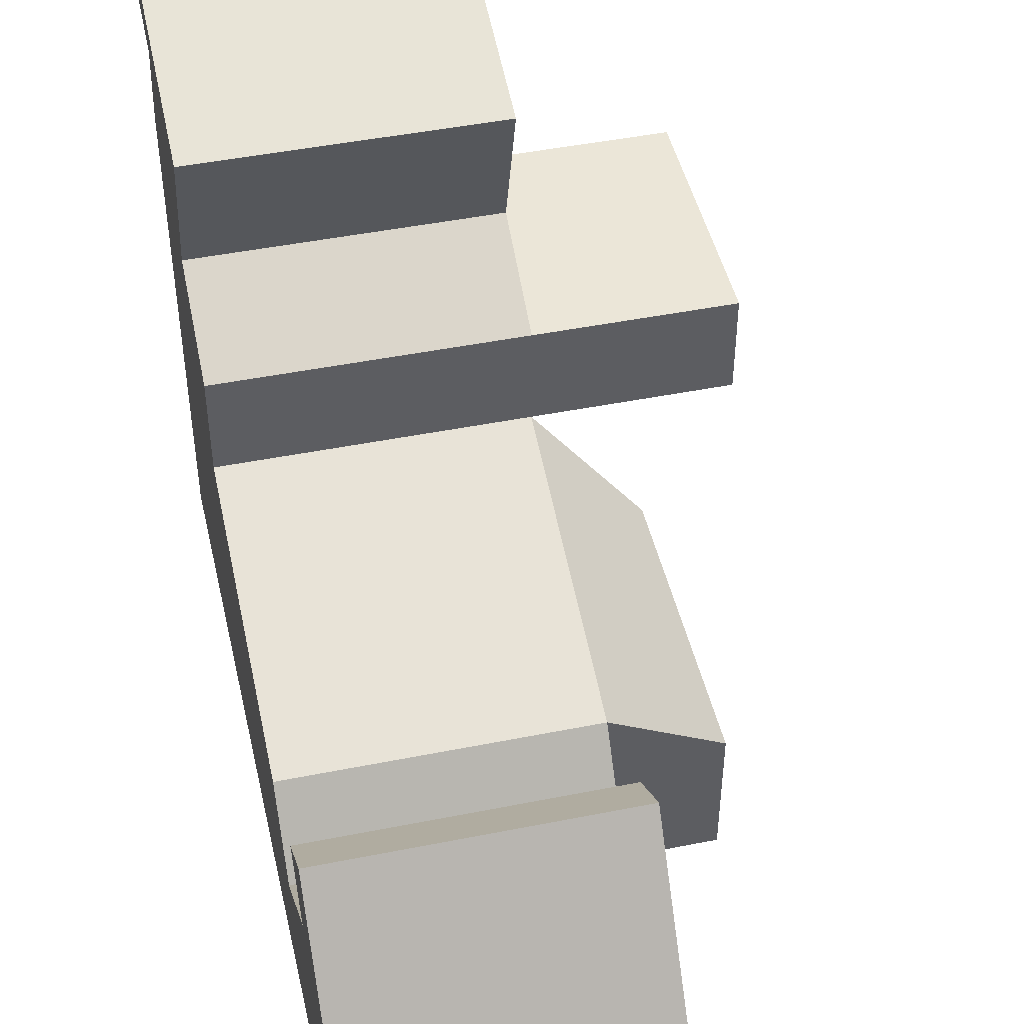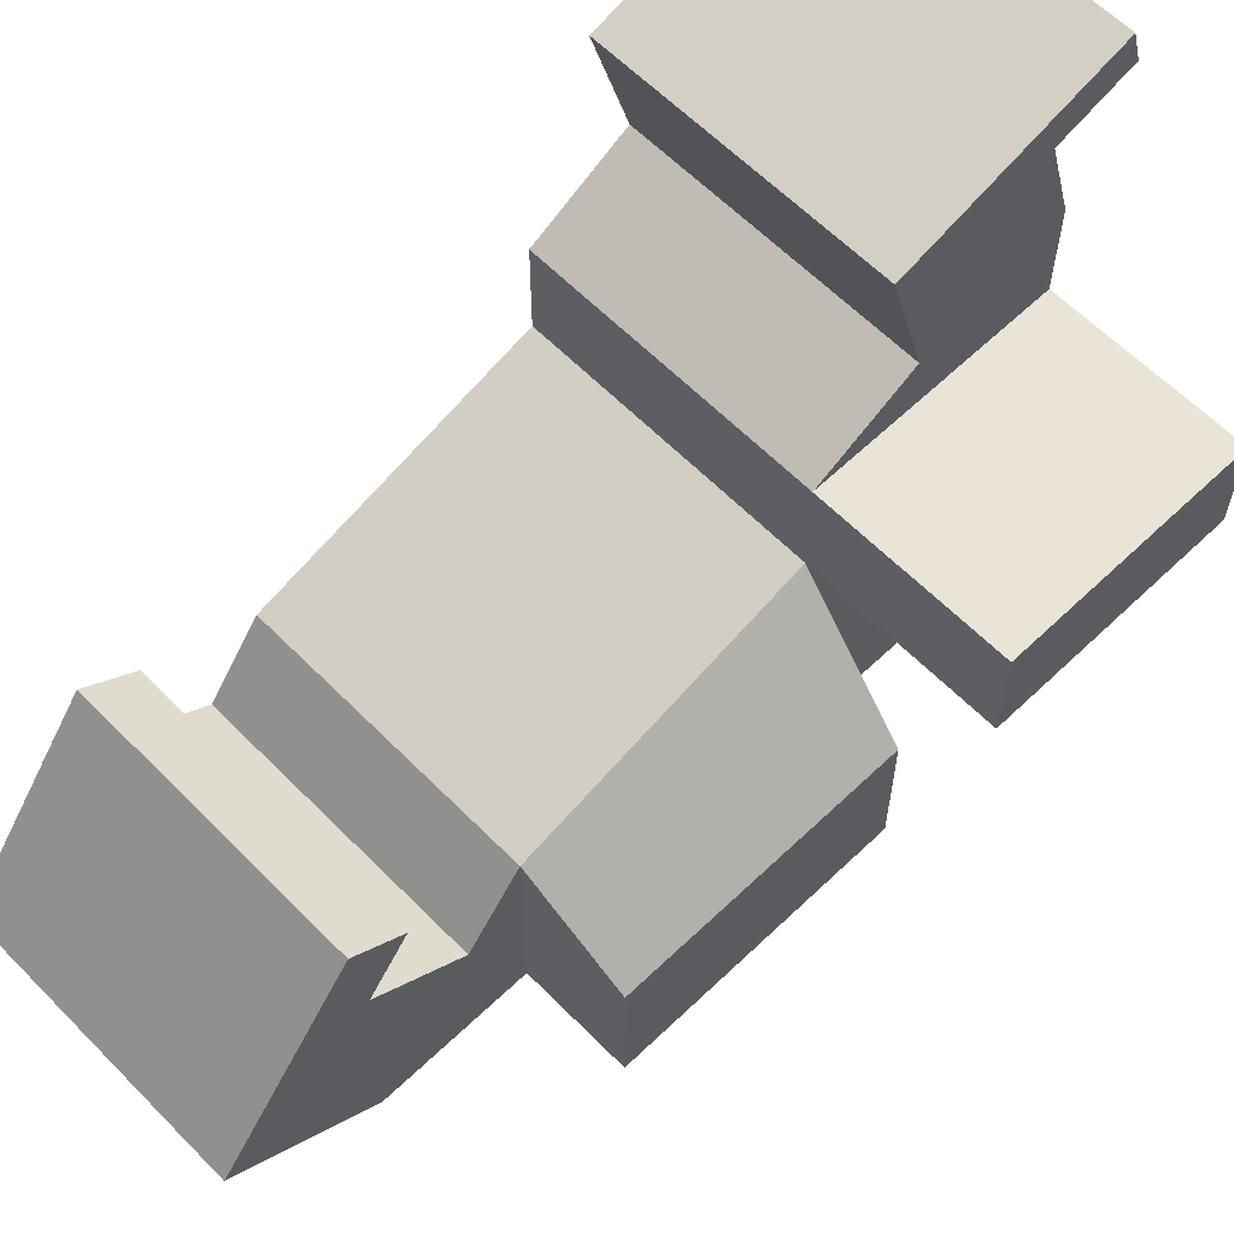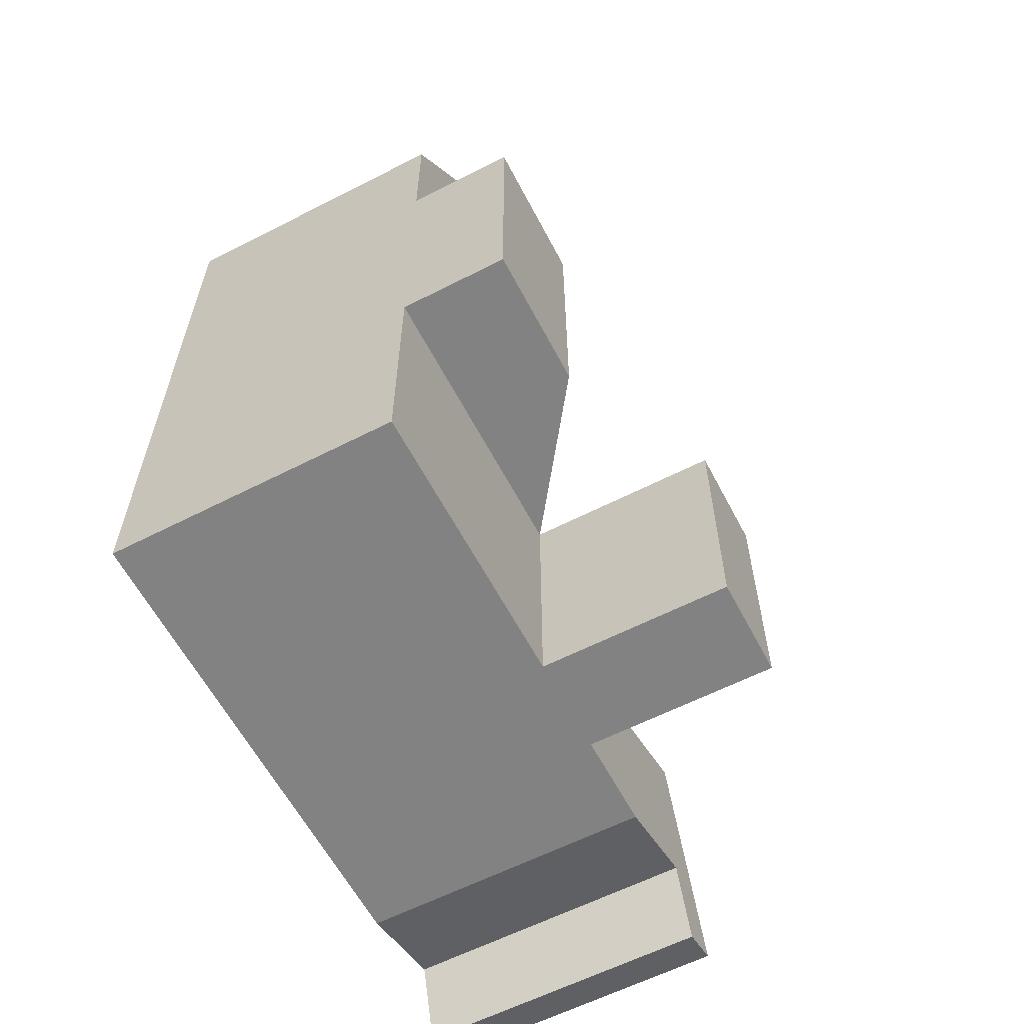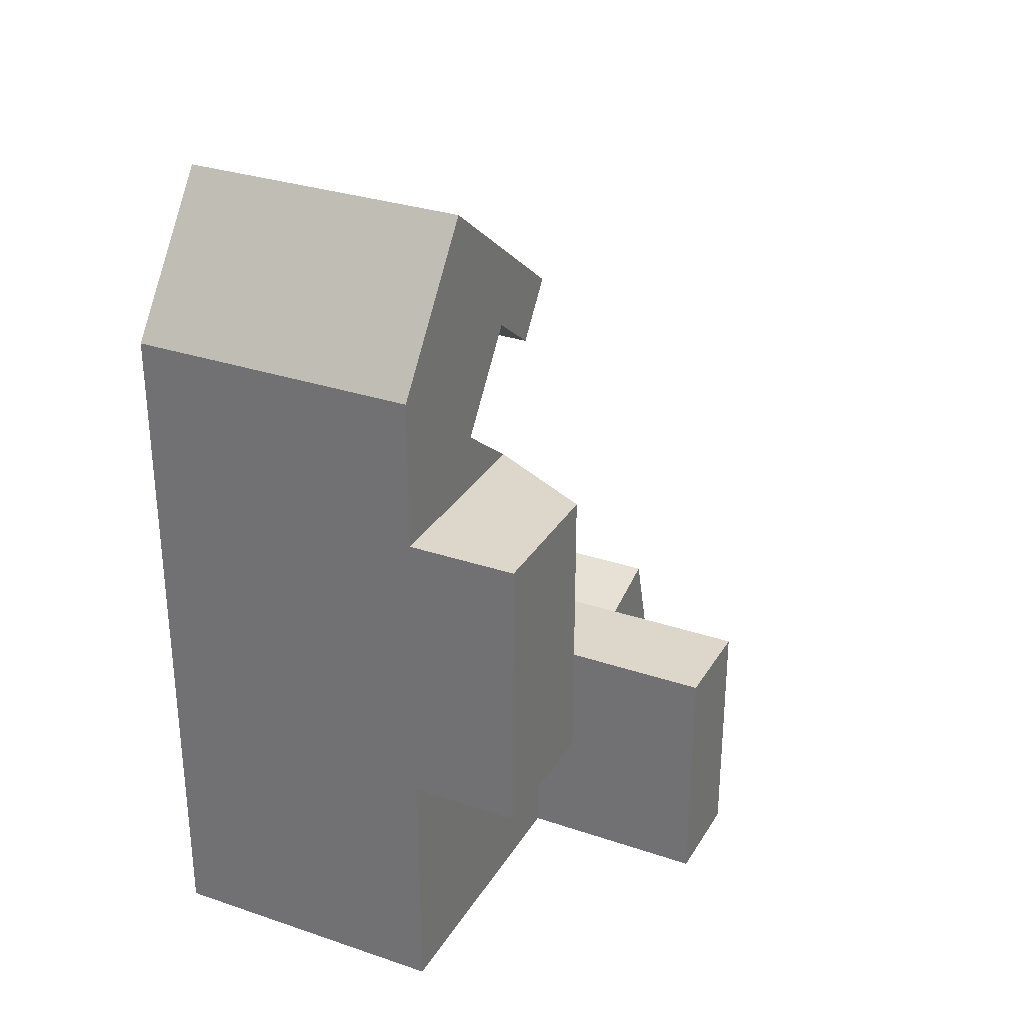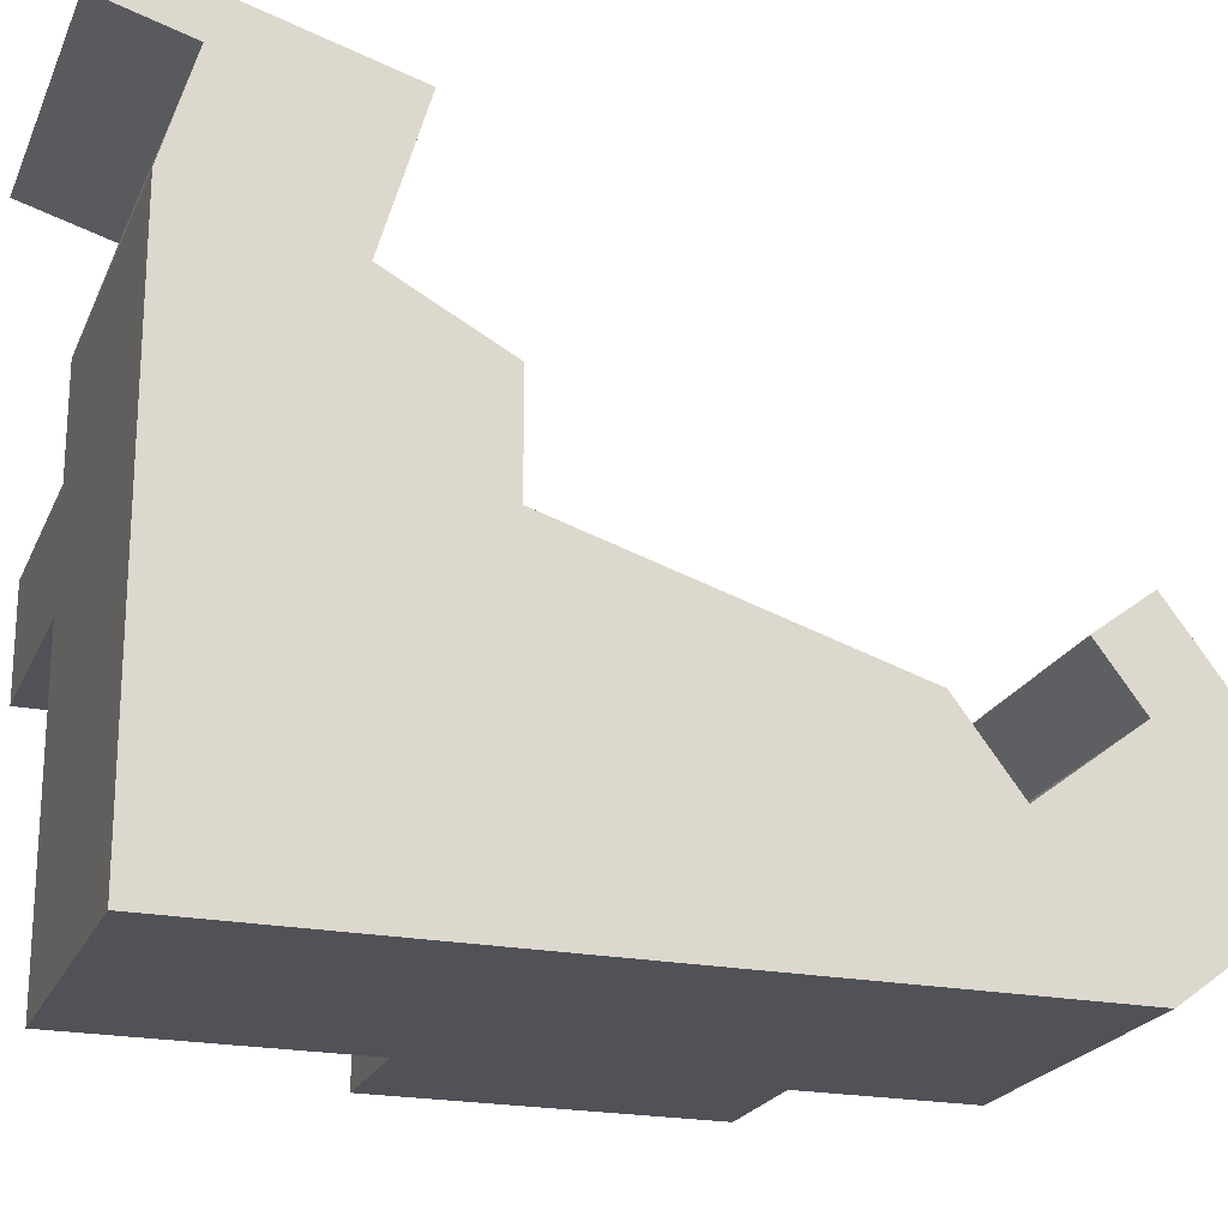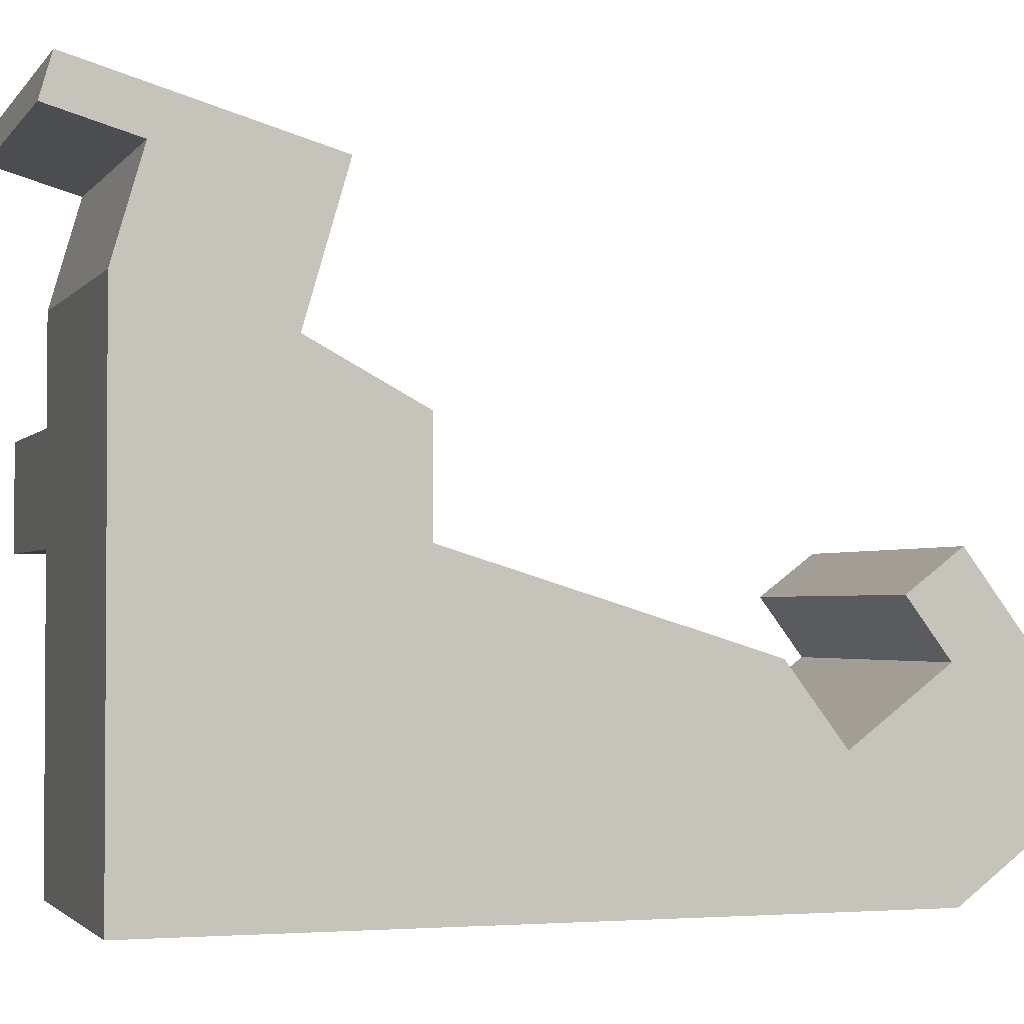
<metadata>
{"format":"obj","ext":"obj","renderer":"f3d","projection":"perspective","resolution":1024,"background":"white","views":[{"elev":46.6,"azim":-12.8,"up":"+Y"},{"elev":61.2,"azim":45.8,"up":"+Y"},{"elev":-60.7,"azim":27.6,"up":"+Z"},{"elev":30.6,"azim":26.0,"up":"+Z"},{"elev":-21.6,"azim":-108.9,"up":"+Y"},{"elev":-2.2,"azim":-108.4,"up":"+Y"}]}
</metadata>
<code>
o Cube_Cube.001
v -21.82 -36.09 27.24
v -21.82 -12.07 27.24
v -21.82 -36.09 -7.449
v -21.82 -1.404 -7.449
v 12.87 -36.09 27.24
v 12.87 -12.07 27.24
v 12.87 -36.09 -7.449
v 12.87 -1.404 -7.449
v -21.82 -1.404 -37.08
v -21.82 -36.09 -37.08
v 12.87 -36.09 -37.08
v 12.87 -1.404 -37.08
v -21.82 10.61 -7.449
v 12.87 10.61 -7.449
v -21.82 10.61 -37.08
v 12.87 10.61 -37.08
v 35.51 -1.404 -7.449
v 35.51 -1.404 -37.08
v 35.51 10.61 -7.449
v 35.51 10.61 -37.08
v -21.82 17.25 -19.76
v 12.87 17.25 -19.76
v -21.82 22.3 -37.08
v 12.87 22.3 -37.08
v 25.92 -19.17 -7.449
v 25.92 -36.09 -7.449
v 25.92 -36.09 27.24
v 25.92 -19.17 27.24
v -21.82 26.64 -17.02
v 12.87 26.64 -17.02
v -21.82 31.69 -34.35
v 12.87 31.69 -34.35
v -21.82 28.85 -16.38
v 12.87 28.85 -16.38
v -21.82 33.9 -33.7
v 12.87 33.9 -33.7
v -21.82 33.51 -15.02
v 12.87 33.51 -15.02
v -21.82 38.56 -32.35
v 12.87 38.56 -32.35
v -21.82 36.7 -43.31
v 12.87 36.7 -43.31
v -21.82 41.35 -41.96
v 12.87 41.35 -41.96
v -21.82 -36.09 45.36
v -21.82 -20.81 33.84
v 12.87 -20.81 33.84
v 12.87 -36.09 45.36
v -21.82 -27.79 56.37
v -21.82 -12.51 44.85
v 12.87 -12.51 44.85
v 12.87 -27.79 56.37
v -21.82 -23.07 62.63
v -21.82 -7.788 51.11
v 12.87 -7.788 51.11
v 12.87 -23.07 62.63
v 12.87 -5.994 39.95
v -21.82 -5.994 39.95
v 12.87 -1.275 46.21
v -21.82 -1.275 46.21
f 1 2 4 3
f 4 8 14 13
f 8 6 28 25
f 2 1 45 46
f 3 7 5 1
f 8 4 2 6
f 10 9 12 11
f 3 4 9 10
f 8 7 11 12
f 7 3 10 11
f 15 13 21 23
f 8 12 18 17
f 12 9 15 16
f 9 4 13 15
f 17 18 20 19
f 12 16 20 18
f 14 8 17 19
f 16 14 19 20
f 22 24 32 30
f 16 15 23 24
f 14 16 24 22
f 13 14 22 21
f 26 25 28 27
f 7 8 25 26
f 6 5 27 28
f 5 7 26 27
f 30 32 36 34
f 21 22 30 29
f 23 21 29 31
f 24 23 31 32
f 33 34 38 37
f 29 30 34 33
f 31 29 33 35
f 32 31 35 36
f 37 38 40 39
f 35 33 37 39
f 39 40 44 43
f 34 36 40 38
f 42 41 43 44
f 35 39 43 41
f 36 35 41 42
f 40 36 42 44
f 47 46 50 51
f 1 5 48 45
f 6 2 46 47
f 5 6 47 48
f 52 51 55 56
f 48 47 51 52
f 45 48 52 49
f 46 45 49 50
f 56 55 54 53
f 49 52 56 53
f 50 49 53 54
f 55 51 57 59
f 57 58 60 59
f 50 54 60 58
f 54 55 59 60
f 51 50 58 57

</code>
